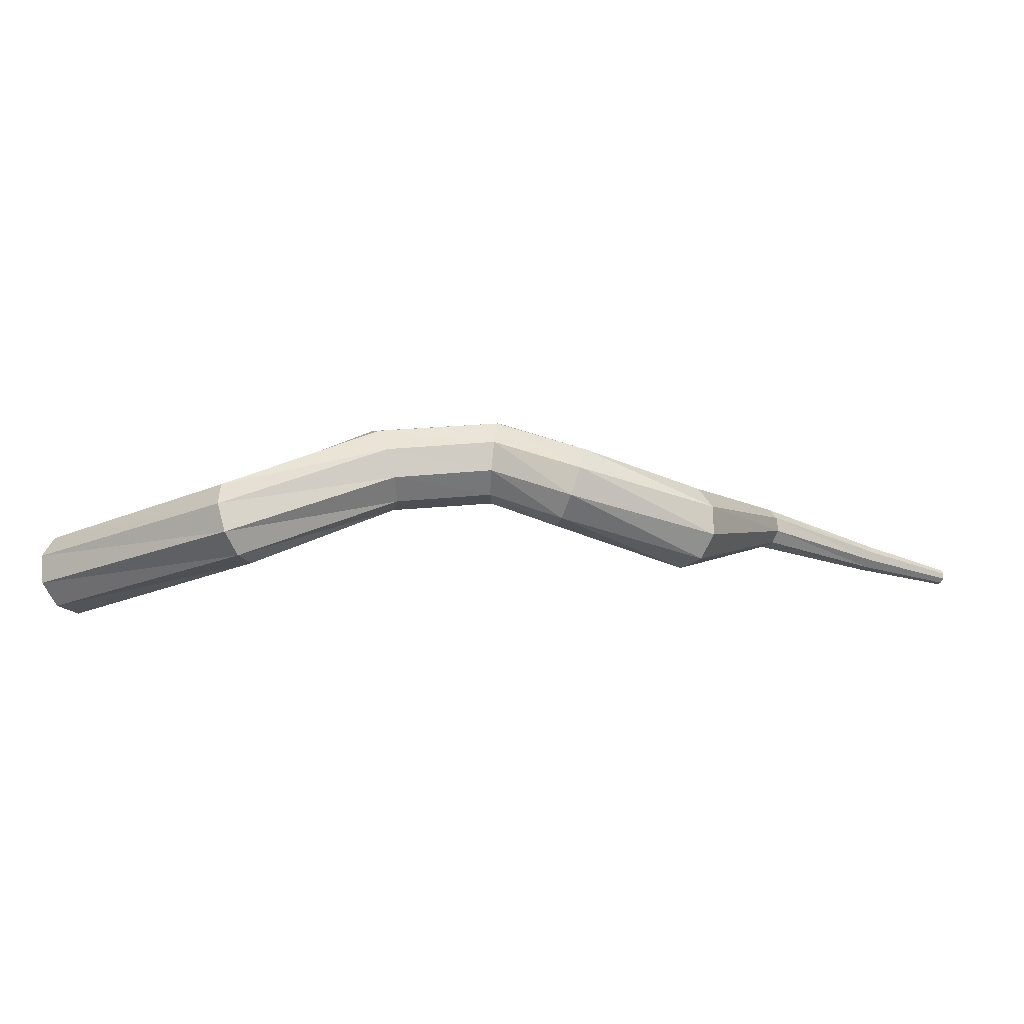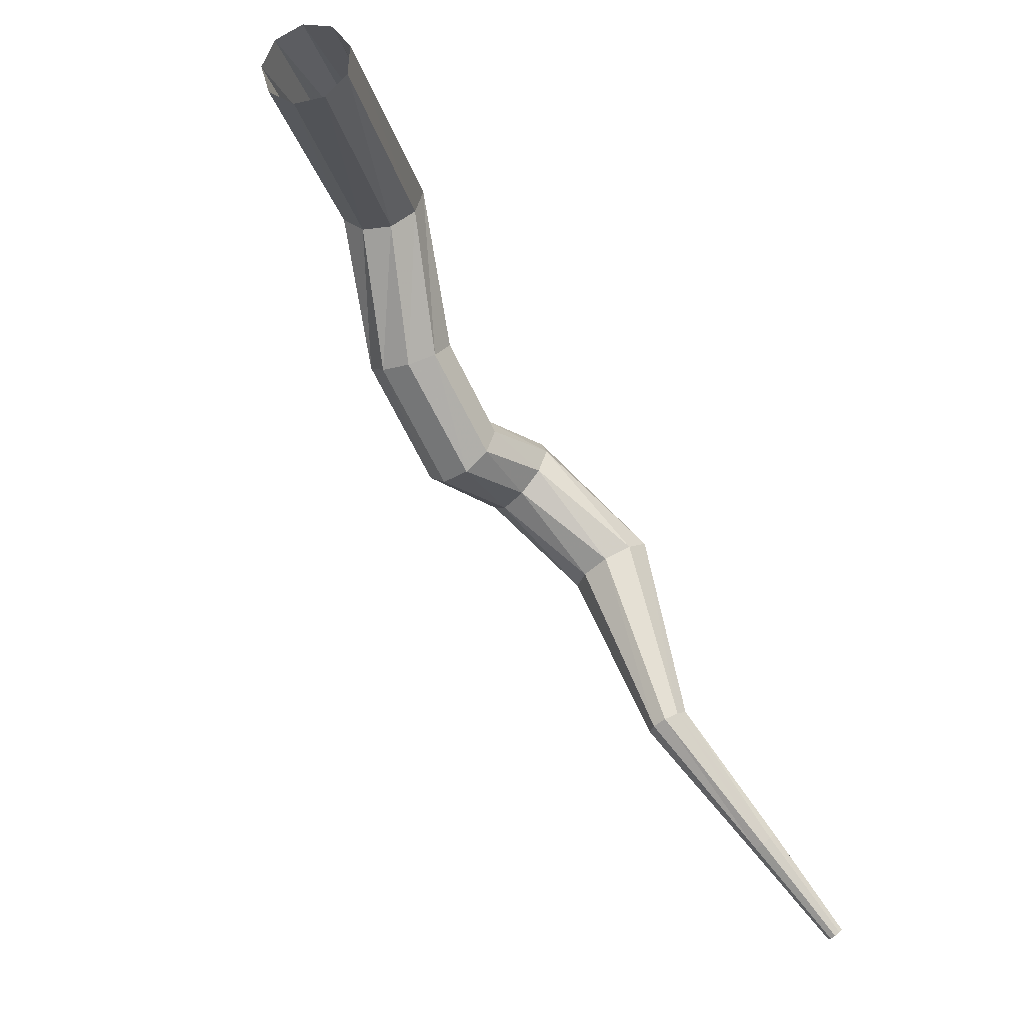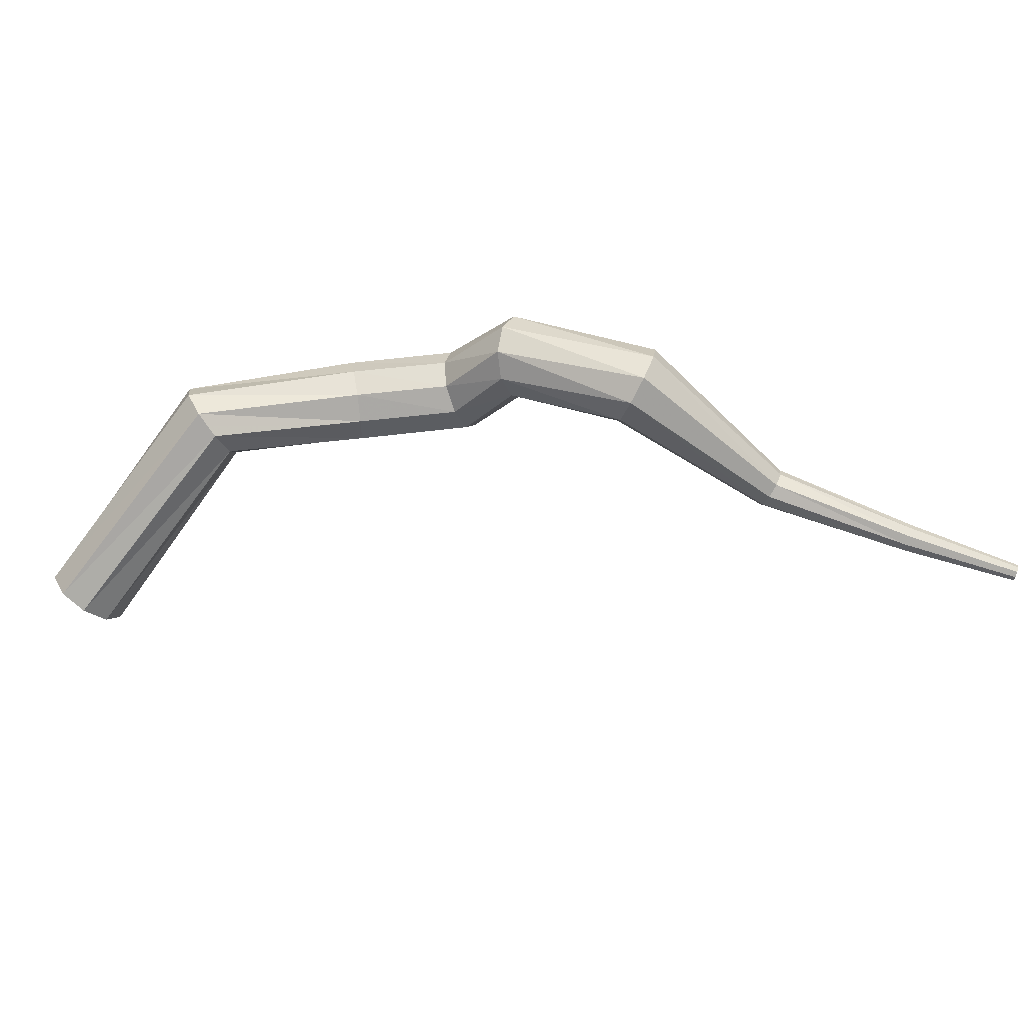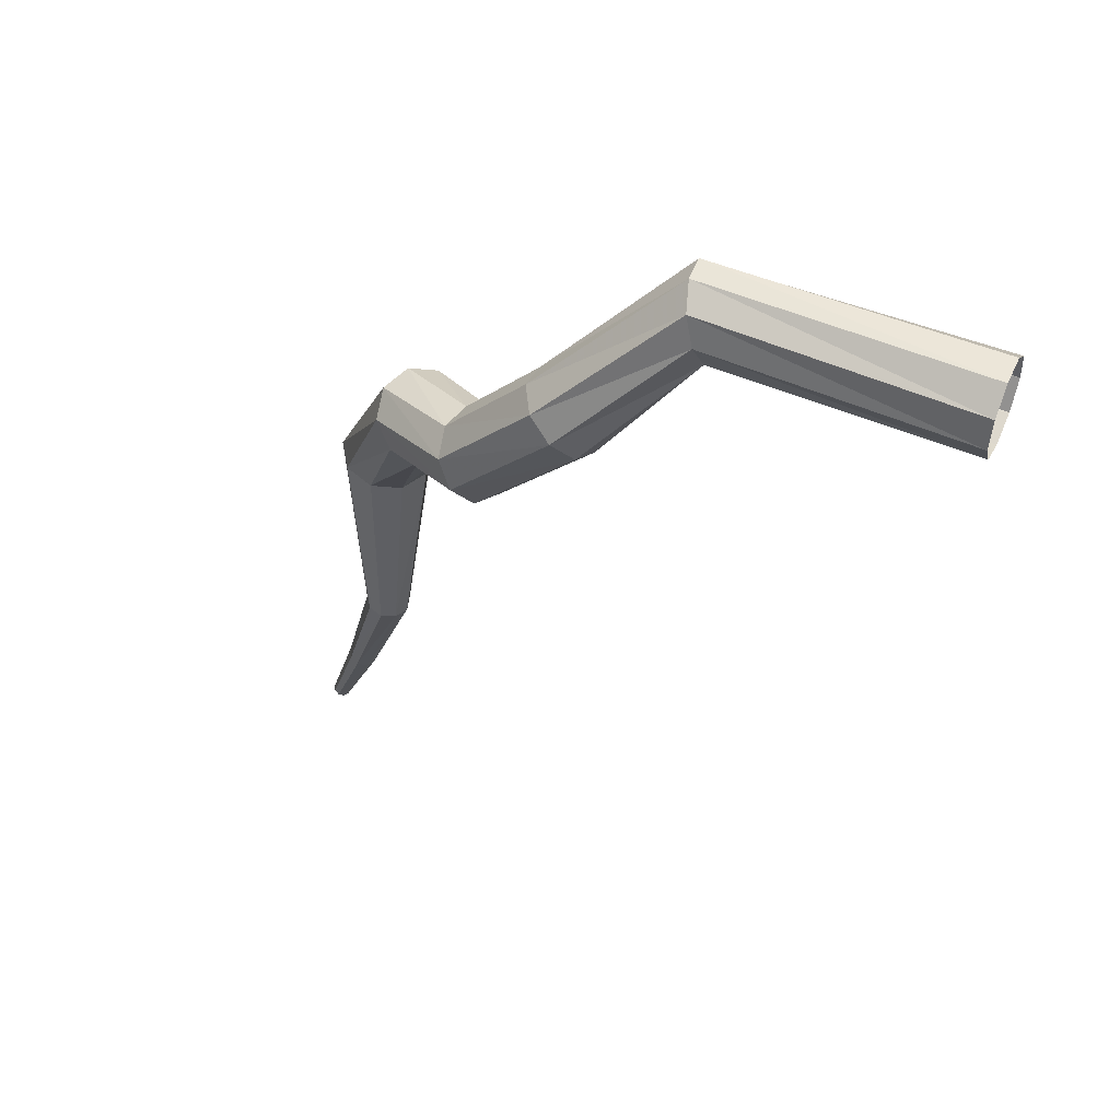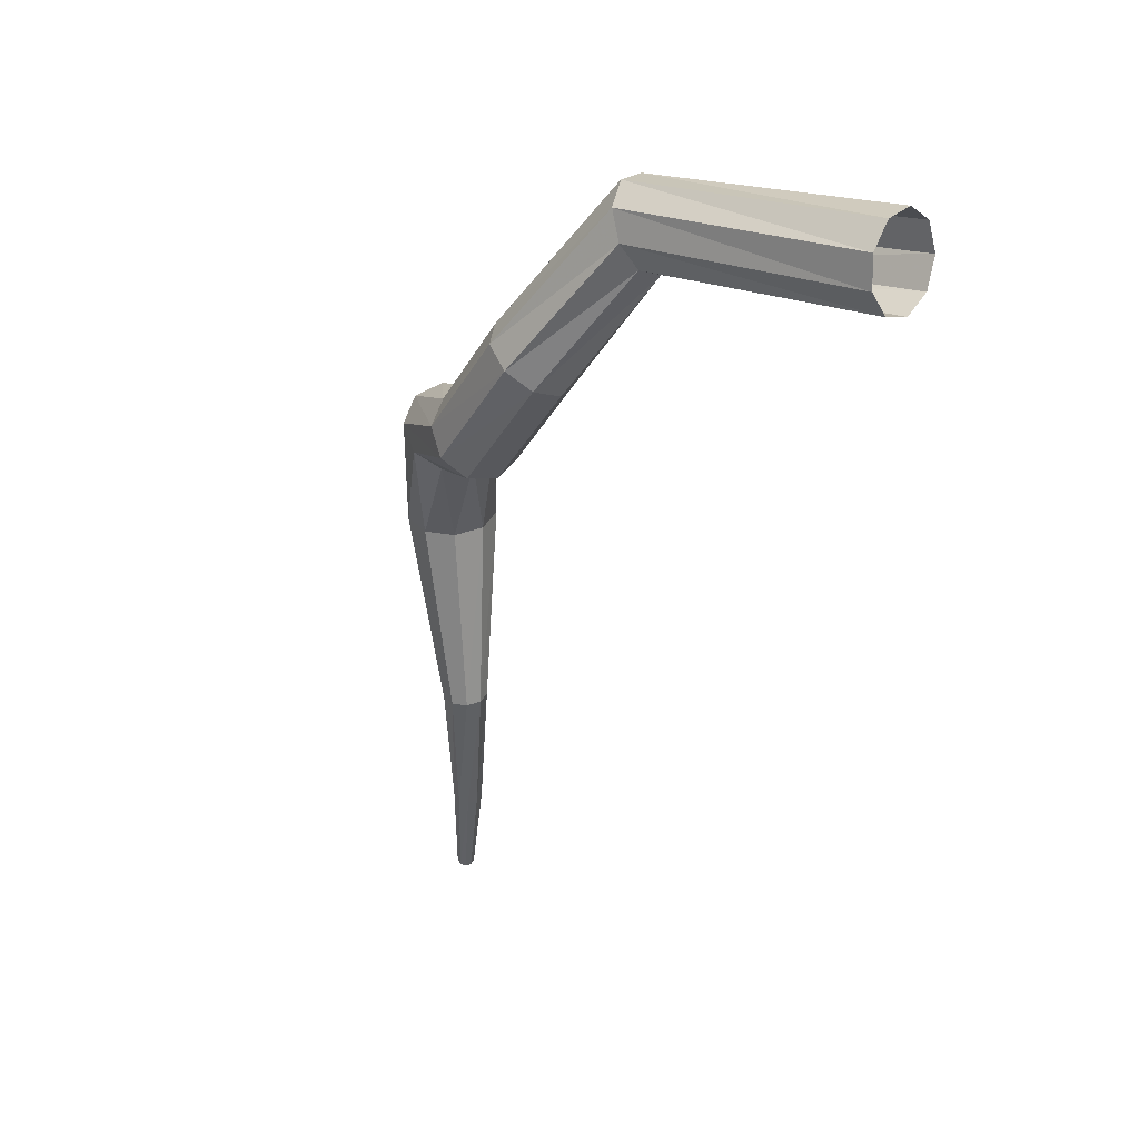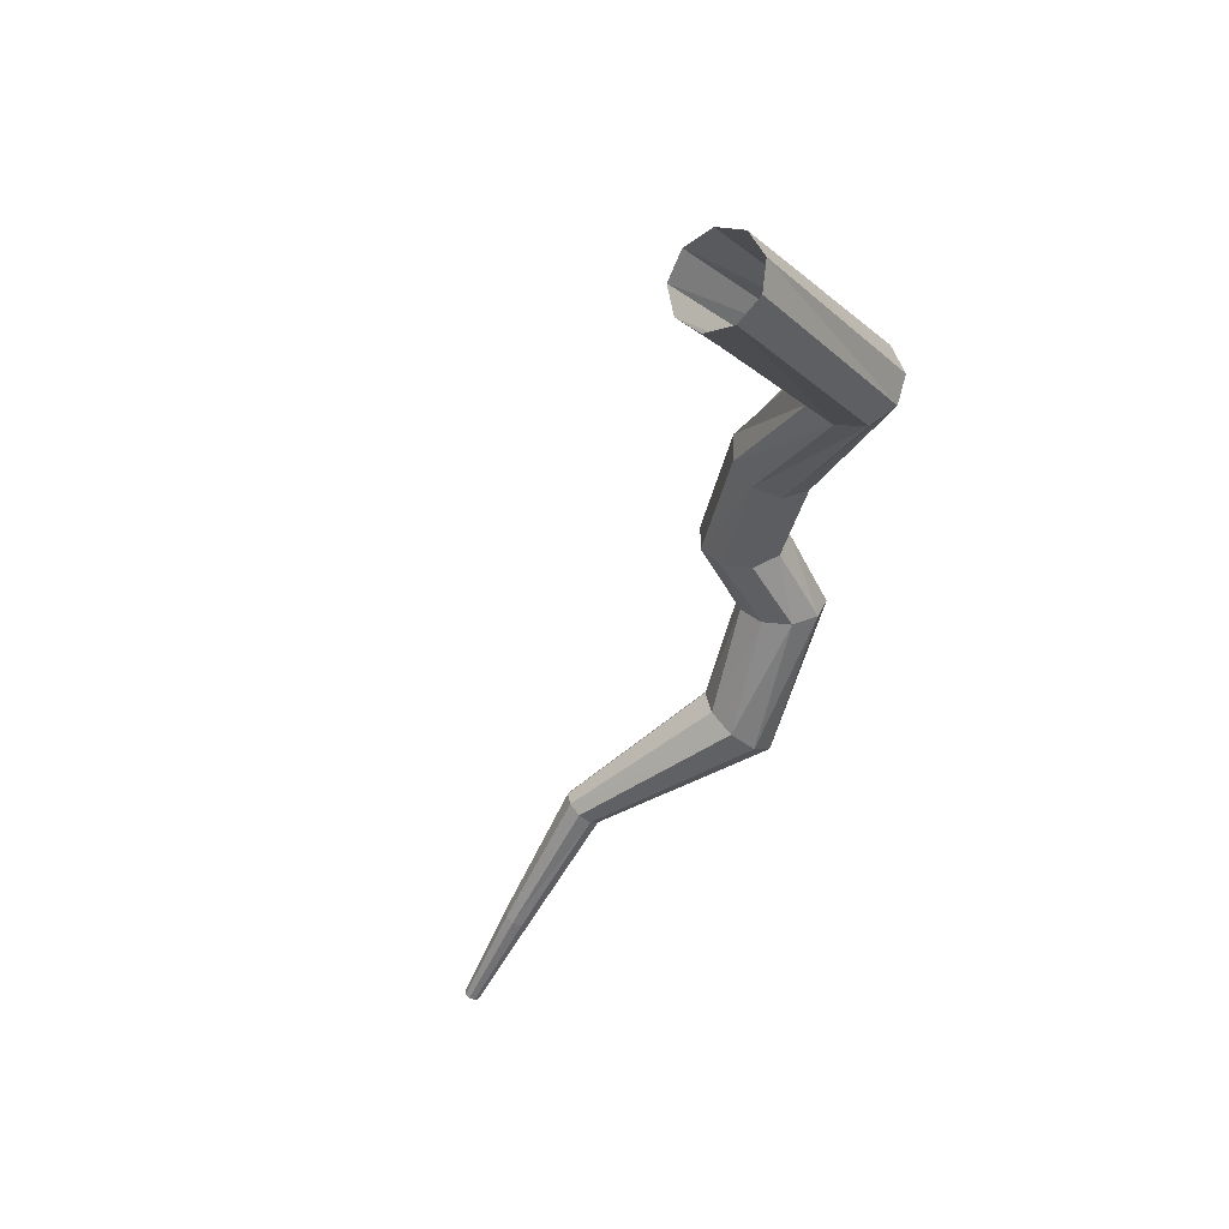
<metadata>
{"format":"obj","ext":"obj","renderer":"f3d","projection":"perspective","resolution":1024,"background":"white","views":[{"elev":12.4,"azim":-159.7,"up":"+Z"},{"elev":-33.7,"azim":123.4,"up":"+Y"},{"elev":-46.1,"azim":-140.8,"up":"+Z"},{"elev":24.3,"azim":42.1,"up":"+Y"},{"elev":1.6,"azim":60.5,"up":"+Y"},{"elev":-38.0,"azim":110.6,"up":"+Z"}]}
</metadata>
<code>
g tube1
v 169.3 173.5 118.2
v 169 173.3 117.4
v 168.7 172.6 117
v 168.6 171.8 117.2
v 168.7 171.2 117.8
v 169 171.1 118.6
v 169.3 171.6 119.2
v 169.5 172.4 119.4
v 169.5 173.2 119
v 169.3 173.5 118.2
v 162.2 174.9 120.7
v 162 174.6 119.9
v 161.9 173.8 119.5
v 162.1 173 119.7
v 162.4 172.5 120.3
v 162.7 172.6 121.1
v 162.9 173.1 121.7
v 162.8 174 121.8
v 162.5 174.7 121.4
v 162.2 174.9 120.7
v 158.3 171.7 121.9
v 158.4 171.3 121.1
v 158.8 170.7 120.7
v 159.3 170.1 120.9
v 159.8 169.7 121.5
v 159.9 169.8 122.3
v 159.6 170.3 123
v 159.1 171 123.1
v 158.6 171.5 122.7
v 158.3 171.7 121.9
v 155.9 170.1 122
v 156 169.8 121.2
v 156.3 169.1 120.8
v 156.5 168.3 120.9
v 156.6 167.7 121.6
v 156.5 167.7 122.4
v 156.3 168.2 123.1
v 156.1 169 123.2
v 155.9 169.8 122.8
v 155.9 170.1 122
v 153.3 170.3 121.5
v 153.7 170.1 120.7
v 154 169.5 120.3
v 154.3 168.7 120.5
v 154.3 168.1 121.1
v 154 168 121.9
v 153.6 168.4 122.5
v 153.3 169.2 122.7
v 153.2 170 122.3
v 153.3 170.3 121.5
v 149.7 167.5 120
v 150.1 167.6 119.2
v 150.8 167.3 118.8
v 151.5 166.9 119
v 151.9 166.4 119.6
v 151.8 166.2 120.4
v 151.2 166.3 121
v 150.5 166.7 121.2
v 149.9 167.1 120.8
v 149.7 167.5 120
v 149 161.9 119
v 149.2 161.9 118.6
v 149.6 161.8 118.4
v 149.9 161.6 118.4
v 150.1 161.4 118.7
v 150.1 161.3 119.2
v 149.8 161.4 119.5
v 149.4 161.5 119.5
v 149.1 161.7 119.3
v 149 161.9 119
v 146.5 158.7 117.4
v 146.6 158.7 117.2
v 146.8 158.6 117.1
v 147 158.4 117.1
v 147.1 158.2 117.3
v 147.1 158.1 117.6
v 146.9 158.2 117.8
v 146.6 158.4 117.8
v 146.5 158.6 117.7
v 146.5 158.7 117.4
v 144.4 156.2 116.4
v 144.5 156.2 116.2
v 144.6 156.1 116.2
v 144.7 156 116.2
v 144.8 155.9 116.3
v 144.7 155.8 116.5
v 144.6 155.9 116.6
v 144.5 156 116.6
v 144.4 156.1 116.5
v 144.4 156.2 116.4
f 1 2 12
f 12 11 1
f 2 3 13
f 13 12 2
f 3 4 14
f 14 13 3
f 4 5 15
f 15 14 4
f 5 6 16
f 16 15 5
f 6 7 17
f 17 16 6
f 7 8 18
f 18 17 7
f 8 9 19
f 19 18 8
f 9 10 20
f 20 19 9
f 11 12 22
f 22 21 11
f 12 13 23
f 23 22 12
f 13 14 24
f 24 23 13
f 14 15 25
f 25 24 14
f 15 16 26
f 26 25 15
f 16 17 27
f 27 26 16
f 17 18 28
f 28 27 17
f 18 19 29
f 29 28 18
f 19 20 30
f 30 29 19
f 21 22 32
f 32 31 21
f 22 23 33
f 33 32 22
f 23 24 34
f 34 33 23
f 24 25 35
f 35 34 24
f 25 26 36
f 36 35 25
f 26 27 37
f 37 36 26
f 27 28 38
f 38 37 27
f 28 29 39
f 39 38 28
f 29 30 40
f 40 39 29
f 31 32 42
f 42 41 31
f 32 33 43
f 43 42 32
f 33 34 44
f 44 43 33
f 34 35 45
f 45 44 34
f 35 36 46
f 46 45 35
f 36 37 47
f 47 46 36
f 37 38 48
f 48 47 37
f 38 39 49
f 49 48 38
f 39 40 50
f 50 49 39
f 41 42 52
f 52 51 41
f 42 43 53
f 53 52 42
f 43 44 54
f 54 53 43
f 44 45 55
f 55 54 44
f 45 46 56
f 56 55 45
f 46 47 57
f 57 56 46
f 47 48 58
f 58 57 47
f 48 49 59
f 59 58 48
f 49 50 60
f 60 59 49
f 51 52 62
f 62 61 51
f 52 53 63
f 63 62 52
f 53 54 64
f 64 63 53
f 54 55 65
f 65 64 54
f 55 56 66
f 66 65 55
f 56 57 67
f 67 66 56
f 57 58 68
f 68 67 57
f 58 59 69
f 69 68 58
f 59 60 70
f 70 69 59
f 61 62 72
f 72 71 61
f 62 63 73
f 73 72 62
f 63 64 74
f 74 73 63
f 64 65 75
f 75 74 64
f 65 66 76
f 76 75 65
f 66 67 77
f 77 76 66
f 67 68 78
f 78 77 67
f 68 69 79
f 79 78 68
f 69 70 80
f 80 79 69
f 71 72 82
f 82 81 71
f 72 73 83
f 83 82 72
f 73 74 84
f 84 83 73
f 74 75 85
f 85 84 74
f 75 76 86
f 86 85 75
f 76 77 87
f 87 86 76
f 77 78 88
f 88 87 77
f 78 79 89
f 89 88 78
f 79 80 90
f 90 89 79

</code>
